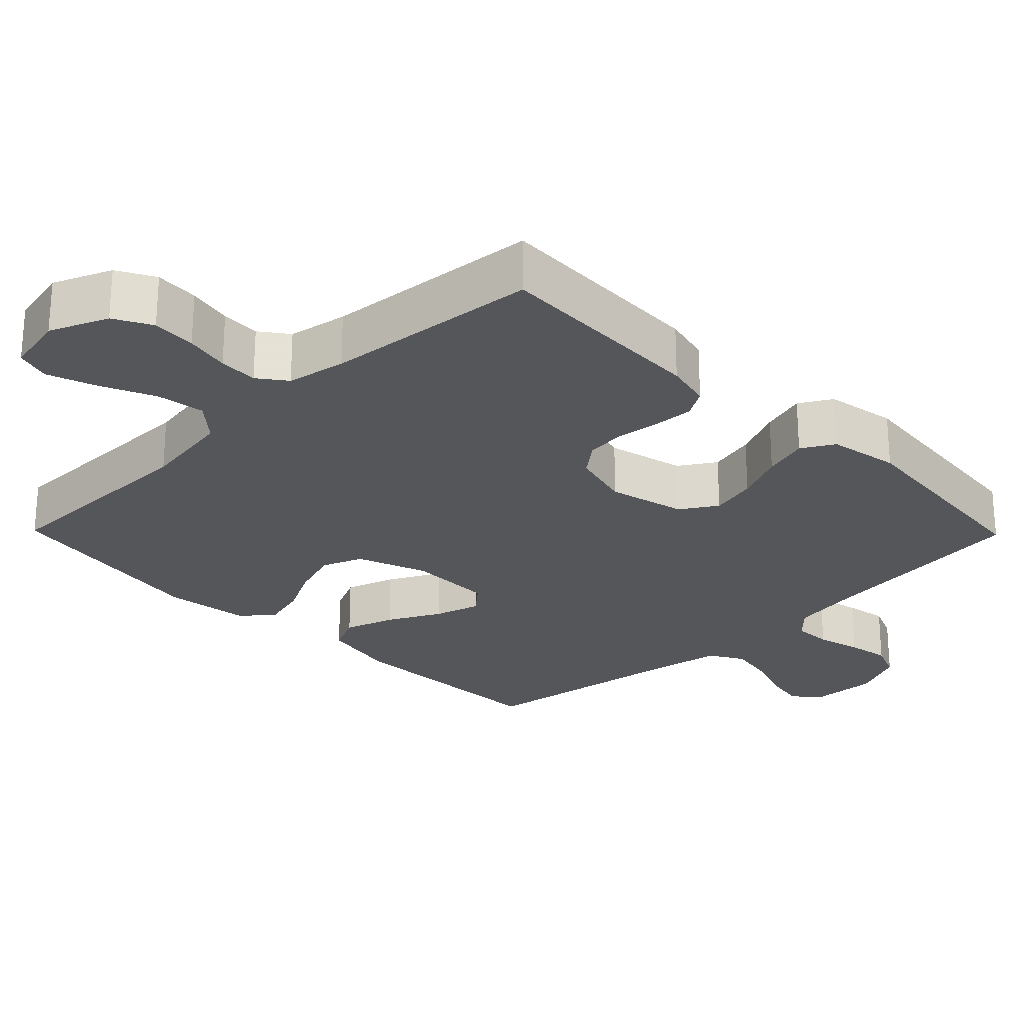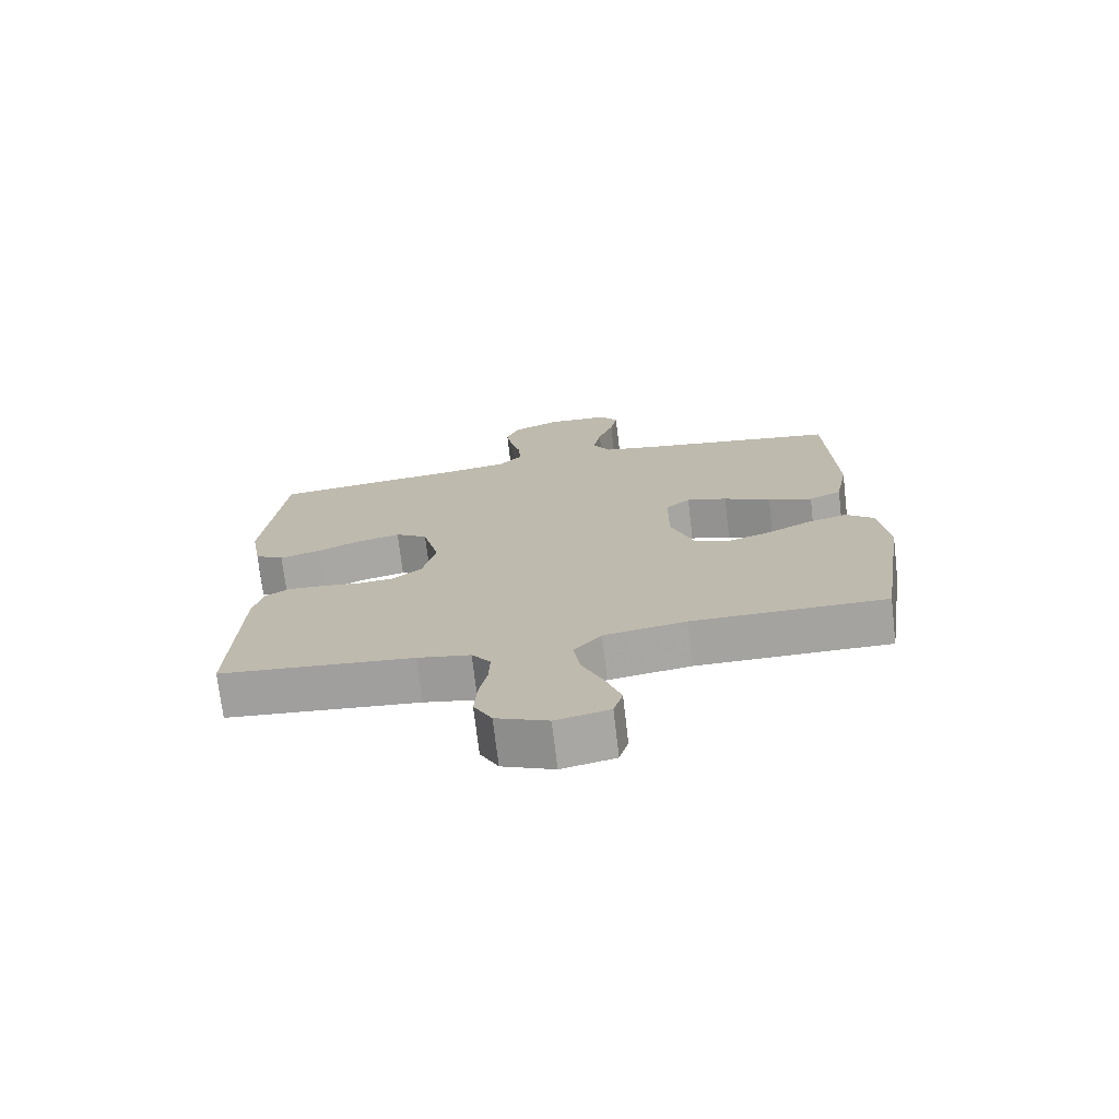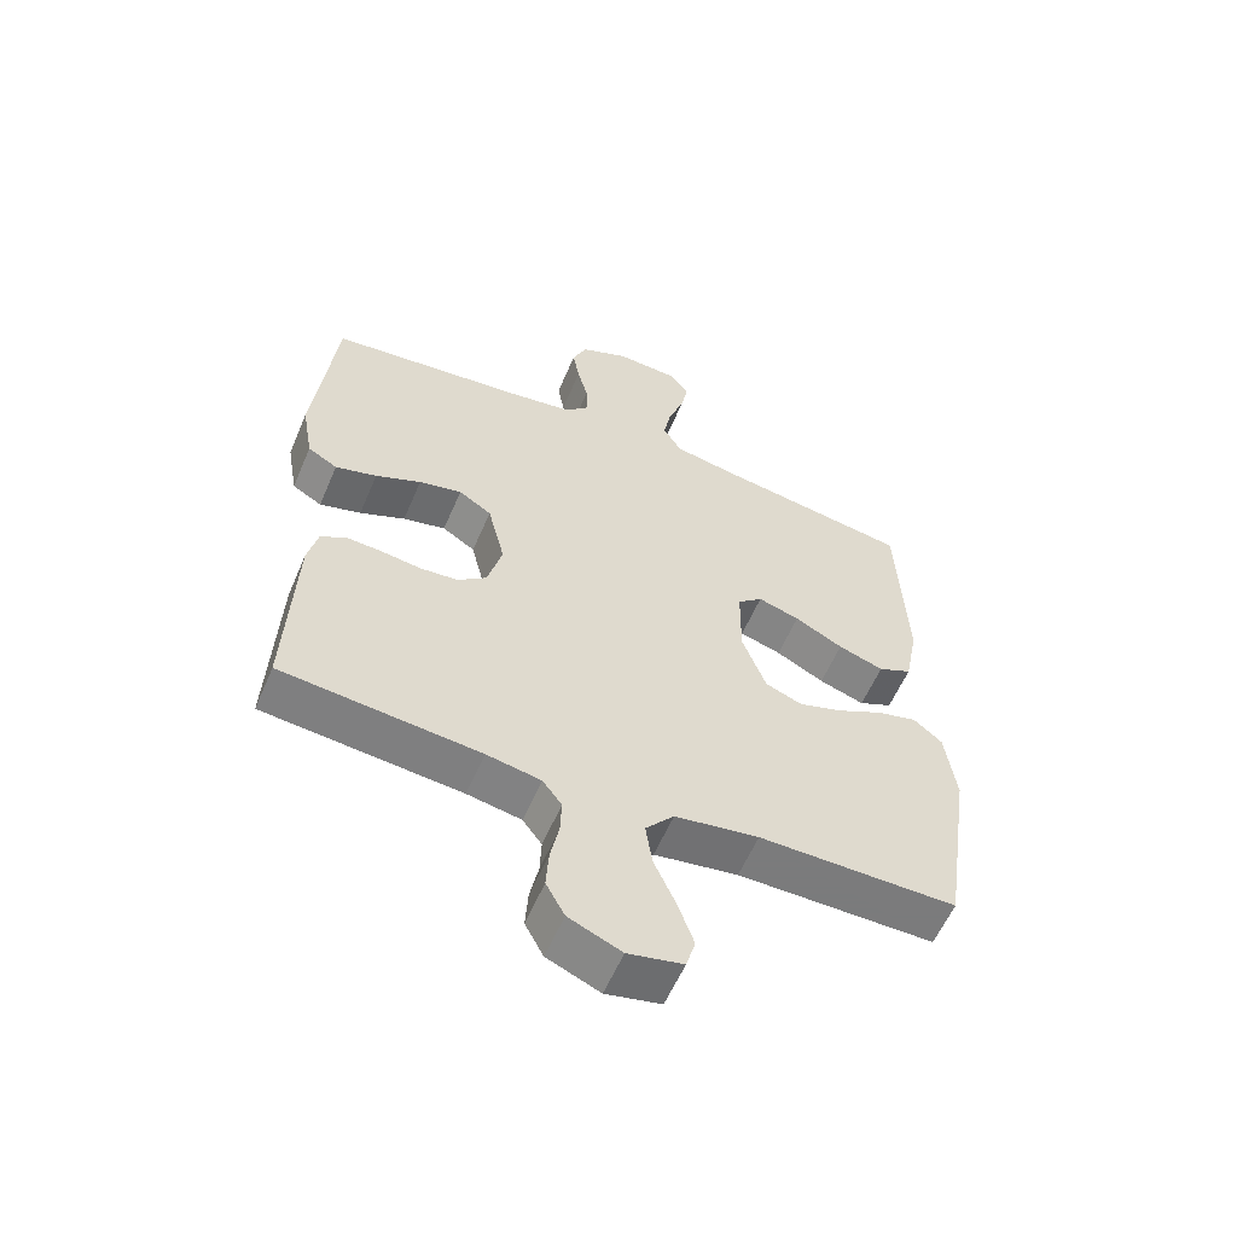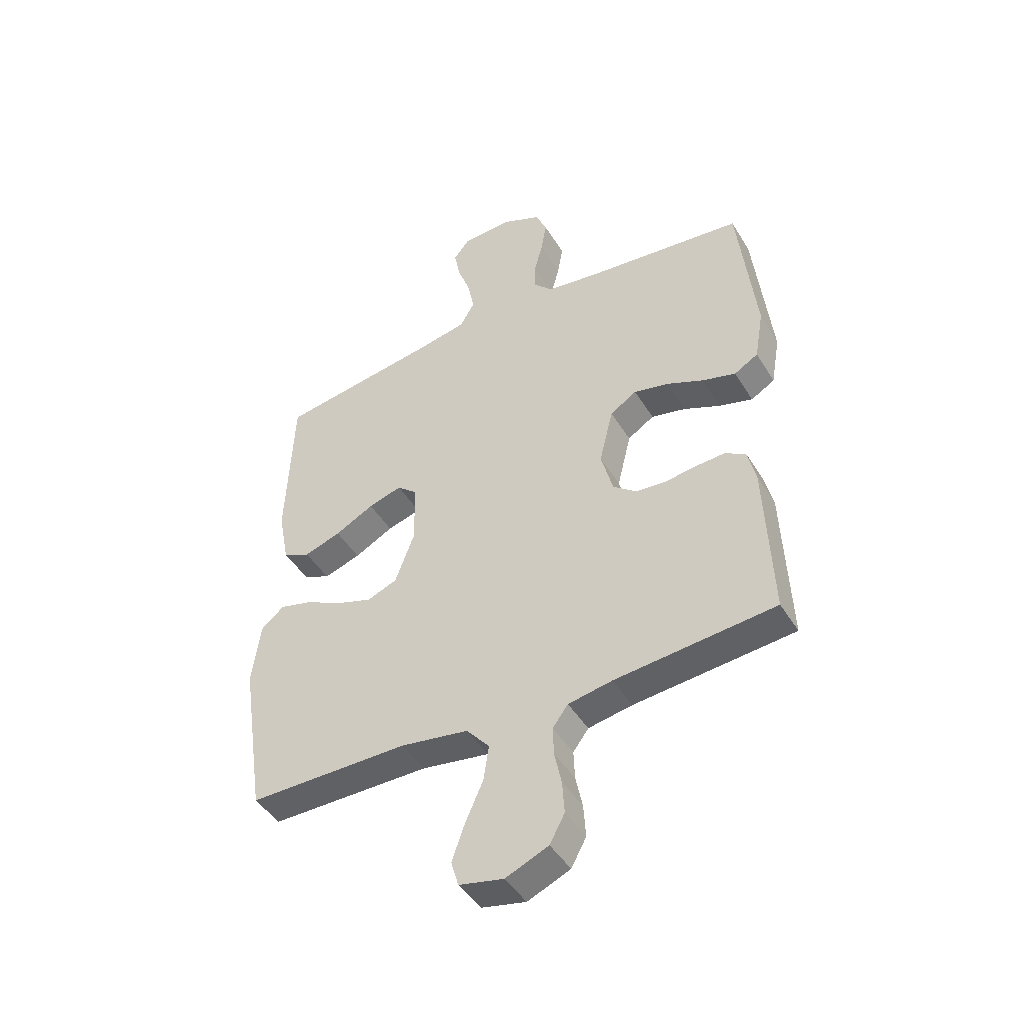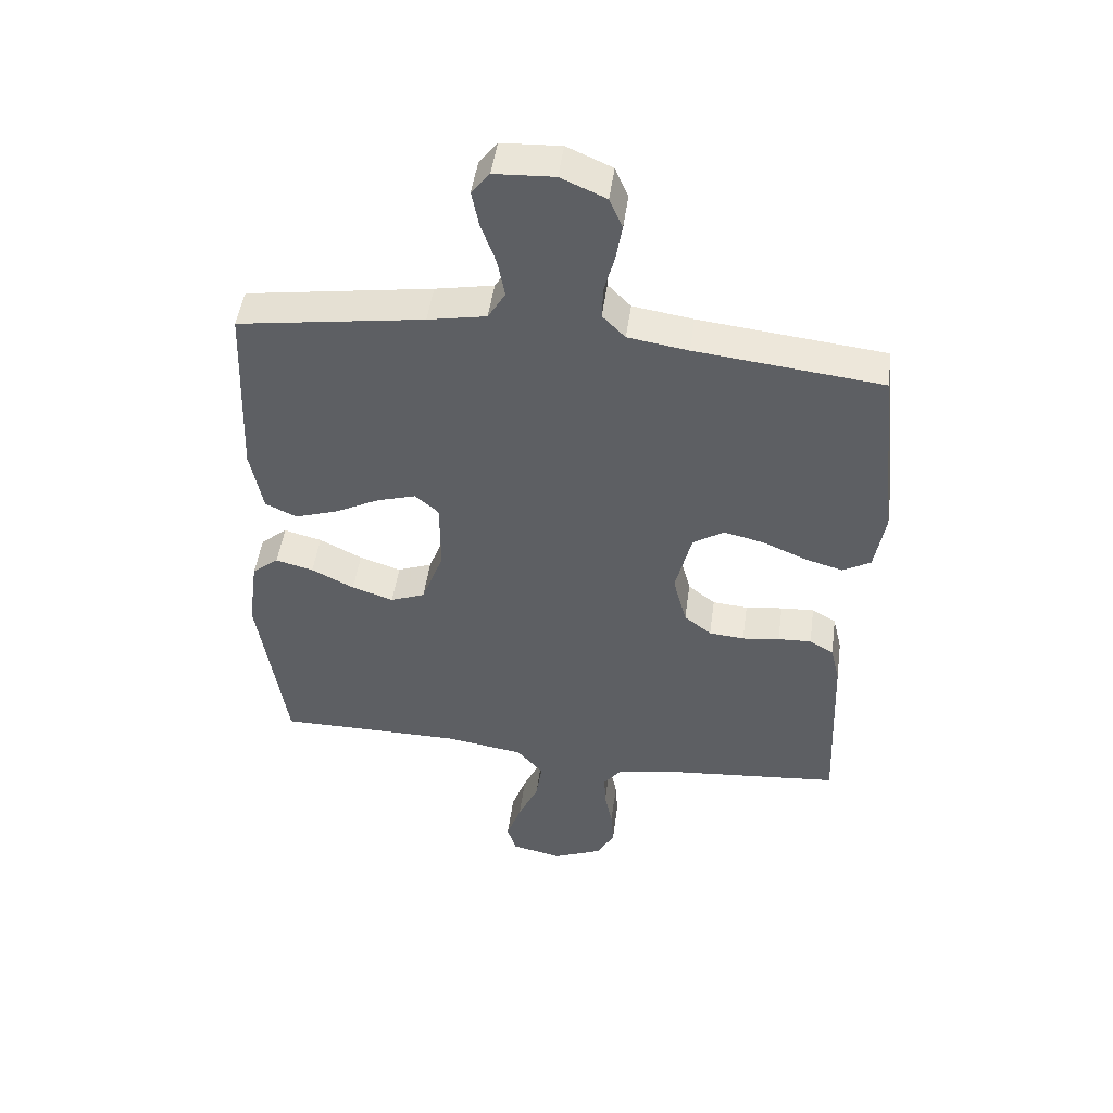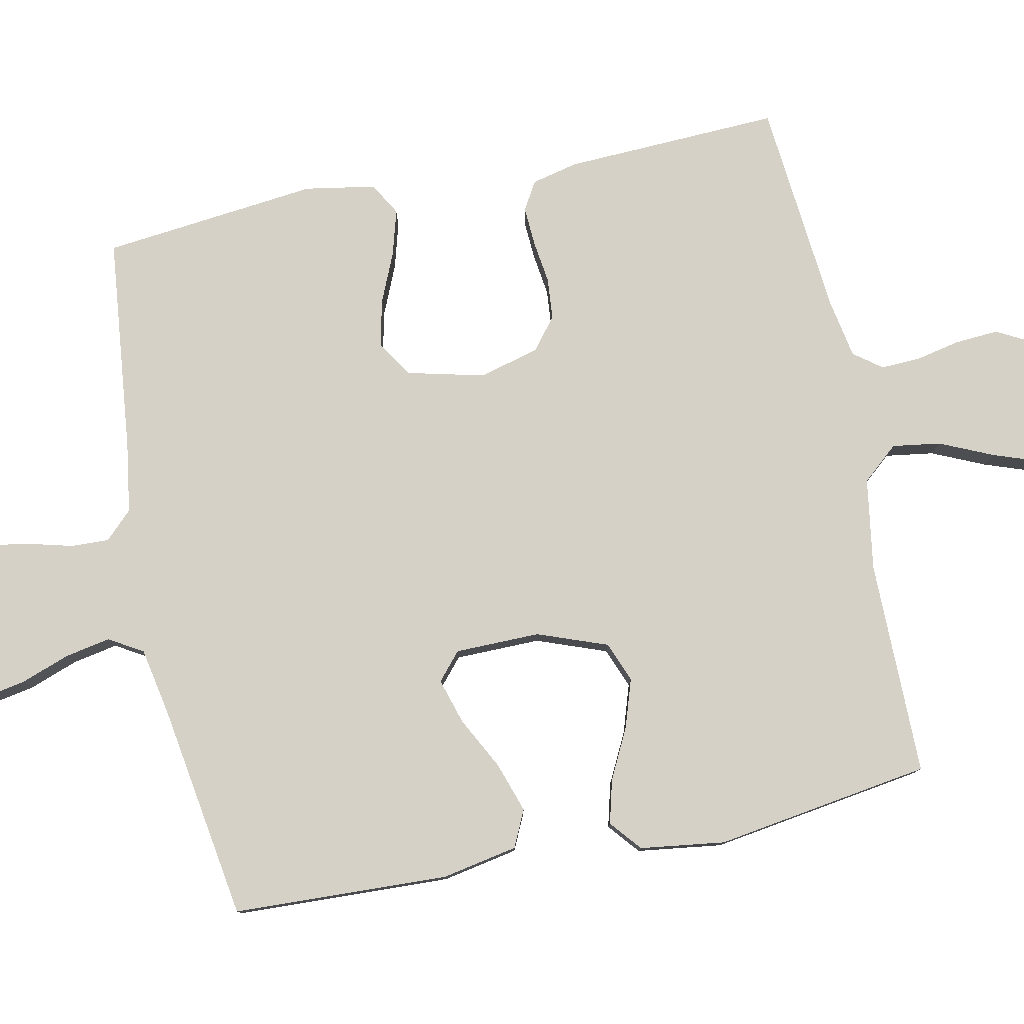
<metadata>
{"format":"obj","ext":"obj","renderer":"f3d","projection":"perspective","resolution":1024,"background":"white","views":[{"elev":-25.4,"azim":-135.6,"up":"+Y"},{"elev":-73.0,"azim":6.7,"up":"+Z"},{"elev":-58.4,"azim":-23.1,"up":"+Z"},{"elev":-45.7,"azim":-150.2,"up":"+Z"},{"elev":48.4,"azim":-172.2,"up":"+Z"},{"elev":79.4,"azim":78.3,"up":"+Y"}]}
</metadata>
<code>
v -0.5 0.07 0.5
v -0.2 0.07 0.533
v -0.103 0.07 0.548
v -0.066 0.07 0.586
v -0.068 0.07 0.639
v -0.084 0.07 0.7
v -0.094 0.07 0.759
v -0.073 0.07 0.809
v 0 0.07 0.841
v 0.096 0.07 0.836
v 0.125 0.07 0.799
v 0.114 0.07 0.741
v 0.09 0.07 0.674
v 0.078 0.07 0.611
v 0.106 0.07 0.564
v 0.2 0.07 0.546
v 0.5 0.07 0.5
v 0.512 0.07 0.2
v 0.492 0.07 0.095
v 0.441 0.07 0.071
v 0.372 0.07 0.094
v 0.299 0.07 0.132
v 0.236 0.07 0.151
v 0.198 0.07 0.118
v 0.197 0.07 0
v 0.233 0.07 -0.097
v 0.289 0.07 -0.119
v 0.356 0.07 -0.097
v 0.425 0.07 -0.062
v 0.486 0.07 -0.046
v 0.529 0.07 -0.082
v 0.545 0.07 -0.2
v 0.5 0.07 -0.5
v 0.2 0.07 -0.5
v 0.073 0.07 -0.52
v 0.03 0.07 -0.57
v 0.04 0.07 -0.637
v 0.073 0.07 -0.711
v 0.097 0.07 -0.779
v 0.083 0.07 -0.827
v 0 0.07 -0.845
v -0.08 0.07 -0.811
v -0.108 0.07 -0.759
v -0.104 0.07 -0.698
v -0.091 0.07 -0.636
v -0.089 0.07 -0.582
v -0.118 0.07 -0.543
v -0.2 0.07 -0.528
v -0.5 0.07 -0.5
v -0.488 0.07 -0.2
v -0.473 0.07 -0.136
v -0.434 0.07 -0.113
v -0.38 0.07 -0.116
v -0.32 0.07 -0.124
v -0.263 0.07 -0.119
v -0.219 0.07 -0.084
v -0.197 0.07 0
v -0.223 0.07 0.107
v -0.273 0.07 0.139
v -0.338 0.07 0.124
v -0.407 0.07 0.094
v -0.47 0.07 0.076
v -0.515 0.07 0.102
v -0.532 0.07 0.2
v -0.5 0 0.5
v -0.2 0 0.533
v -0.103 0 0.548
v -0.066 0 0.586
v -0.068 0 0.639
v -0.084 0 0.7
v -0.094 0 0.759
v -0.073 0 0.809
v 0 0 0.841
v 0.096 0 0.836
v 0.125 0 0.799
v 0.114 0 0.741
v 0.09 0 0.674
v 0.078 0 0.611
v 0.106 0 0.564
v 0.2 0 0.546
v 0.5 0 0.5
v 0.512 0 0.2
v 0.492 0 0.095
v 0.441 0 0.071
v 0.372 0 0.094
v 0.299 0 0.132
v 0.236 0 0.151
v 0.198 0 0.118
v 0.197 0 0
v 0.233 0 -0.097
v 0.289 0 -0.119
v 0.356 0 -0.097
v 0.425 0 -0.062
v 0.486 0 -0.046
v 0.529 0 -0.082
v 0.545 0 -0.2
v 0.5 0 -0.5
v 0.2 0 -0.5
v 0.073 0 -0.52
v 0.03 0 -0.57
v 0.04 0 -0.637
v 0.073 0 -0.711
v 0.097 0 -0.779
v 0.083 0 -0.827
v 0 0 -0.845
v -0.08 0 -0.811
v -0.108 0 -0.759
v -0.104 0 -0.698
v -0.091 0 -0.636
v -0.089 0 -0.582
v -0.118 0 -0.543
v -0.2 0 -0.528
v -0.5 0 -0.5
v -0.488 0 -0.2
v -0.473 0 -0.136
v -0.434 0 -0.113
v -0.38 0 -0.116
v -0.32 0 -0.124
v -0.263 0 -0.119
v -0.219 0 -0.084
v -0.197 0 0
v -0.223 0 0.107
v -0.273 0 0.139
v -0.338 0 0.124
v -0.407 0 0.094
v -0.47 0 0.076
v -0.515 0 0.102
v -0.532 0 0.2
f 64 1 2
f 63 64 2
f 62 63 2
f 61 62 2
f 60 61 2
f 59 60 2 3
f 58 59 3 4
f 57 58 4
f 52 53 54
f 51 52 54
f 50 51 54
f 49 50 54
f 48 49 54
f 47 48 54 55
f 46 47 55 56
f 43 44 45
f 42 43 45
f 41 42 45
f 40 41 45
f 39 40 45
f 38 39 45
f 37 38 45
f 36 37 45 46
f 46 56 57
f 36 46 57
f 35 36 57
f 32 33 34
f 31 32 34
f 30 31 34
f 29 30 34
f 28 29 34
f 27 28 34 35
f 20 21 22
f 19 20 22
f 18 19 22
f 17 18 22
f 16 17 22
f 15 16 22 23
f 14 15 23 24
f 11 12 13
f 10 11 13
f 9 10 13
f 8 9 13
f 7 8 13
f 6 7 13
f 5 6 13
f 4 5 13 14
f 14 24 25
f 4 14 25
f 57 4 25
f 26 27 35 57
f 25 26 57
f 66 65 128
f 66 128 127
f 66 127 126
f 66 126 125
f 66 125 124
f 67 66 124 123
f 68 67 123 122
f 68 122 121
f 118 117 116
f 118 116 115
f 118 115 114
f 118 114 113
f 118 113 112
f 119 118 112 111
f 120 119 111 110
f 109 108 107
f 109 107 106
f 109 106 105
f 109 105 104
f 109 104 103
f 109 103 102
f 109 102 101
f 110 109 101 100
f 121 120 110
f 121 110 100
f 121 100 99
f 98 97 96
f 98 96 95
f 98 95 94
f 98 94 93
f 98 93 92
f 99 98 92 91
f 86 85 84
f 86 84 83
f 86 83 82
f 86 82 81
f 86 81 80
f 87 86 80 79
f 88 87 79 78
f 77 76 75
f 77 75 74
f 77 74 73
f 77 73 72
f 77 72 71
f 77 71 70
f 77 70 69
f 78 77 69 68
f 89 88 78
f 89 78 68
f 89 68 121
f 121 99 91 90
f 121 90 89
f 1 65 66 2
f 2 66 67 3
f 3 67 68 4
f 4 68 69 5
f 5 69 70 6
f 6 70 71 7
f 7 71 72 8
f 8 72 73 9
f 9 73 74 10
f 10 74 75 11
f 11 75 76 12
f 12 76 77 13
f 13 77 78 14
f 14 78 79 15
f 15 79 80 16
f 16 80 81 17
f 17 81 82 18
f 18 82 83 19
f 19 83 84 20
f 20 84 85 21
f 21 85 86 22
f 22 86 87 23
f 23 87 88 24
f 24 88 89 25
f 25 89 90 26
f 26 90 91 27
f 27 91 92 28
f 28 92 93 29
f 29 93 94 30
f 30 94 95 31
f 31 95 96 32
f 32 96 97 33
f 33 97 98 34
f 34 98 99 35
f 35 99 100 36
f 36 100 101 37
f 37 101 102 38
f 38 102 103 39
f 39 103 104 40
f 40 104 105 41
f 41 105 106 42
f 42 106 107 43
f 43 107 108 44
f 44 108 109 45
f 45 109 110 46
f 46 110 111 47
f 47 111 112 48
f 48 112 113 49
f 49 113 114 50
f 50 114 115 51
f 51 115 116 52
f 52 116 117 53
f 53 117 118 54
f 54 118 119 55
f 55 119 120 56
f 56 120 121 57
f 57 121 122 58
f 58 122 123 59
f 59 123 124 60
f 60 124 125 61
f 61 125 126 62
f 62 126 127 63
f 63 127 128 64
f 64 128 65 1

</code>
